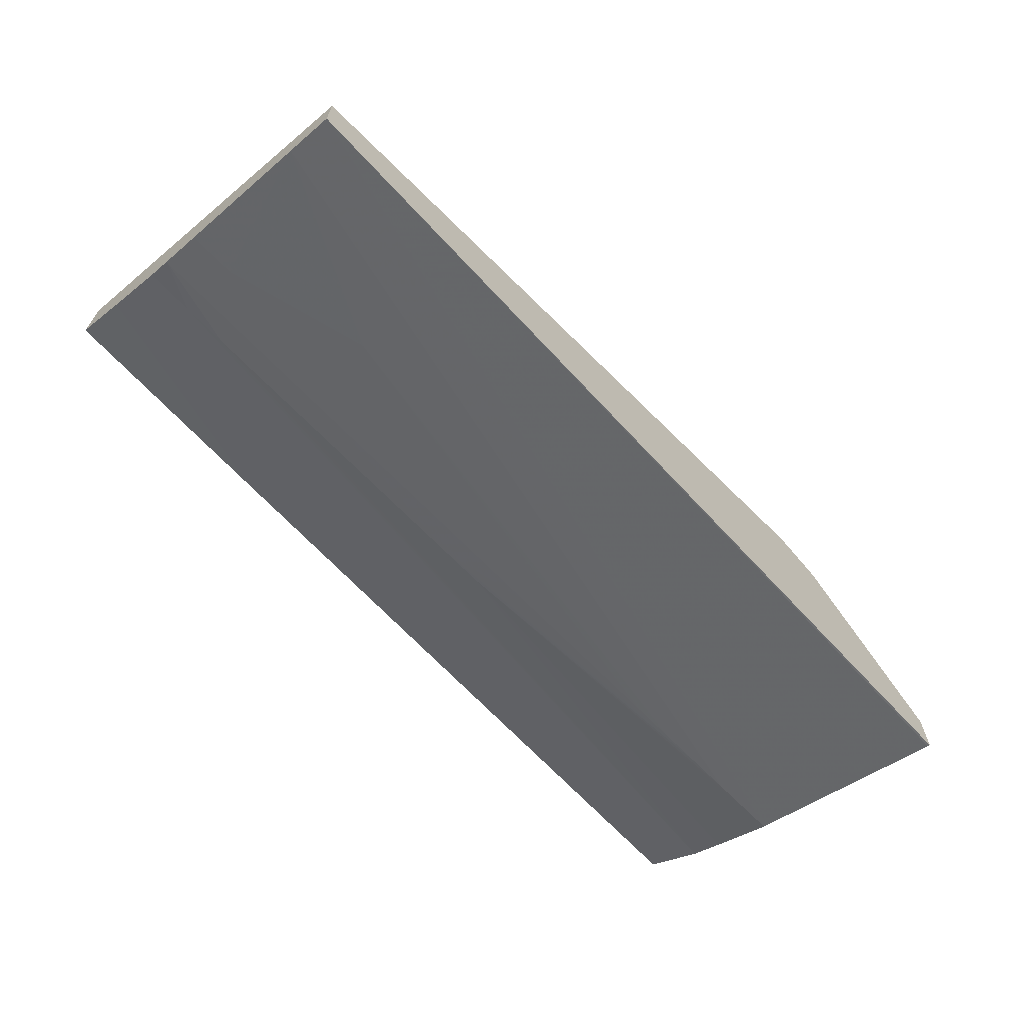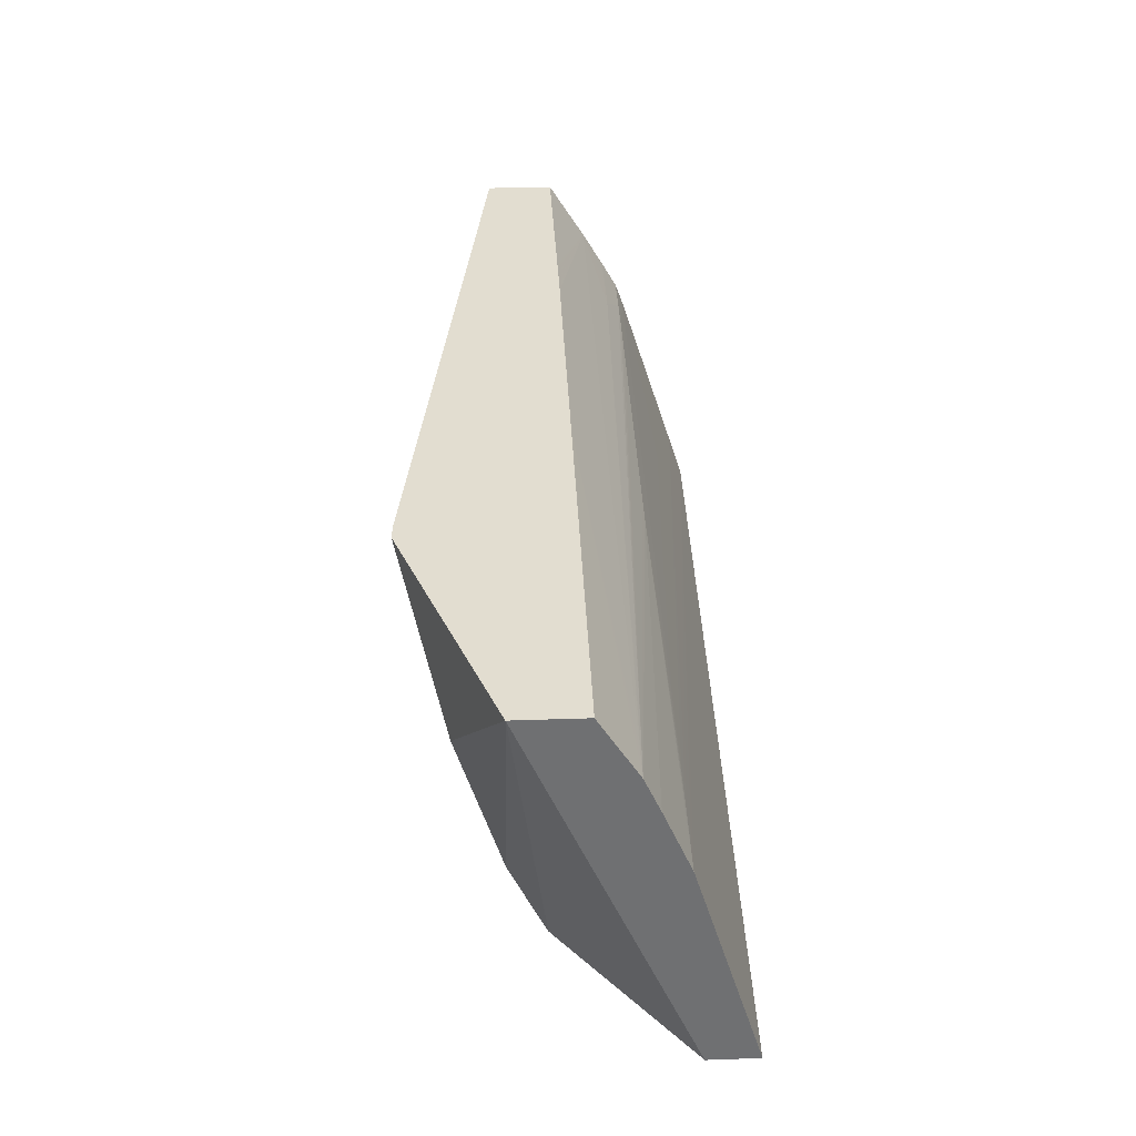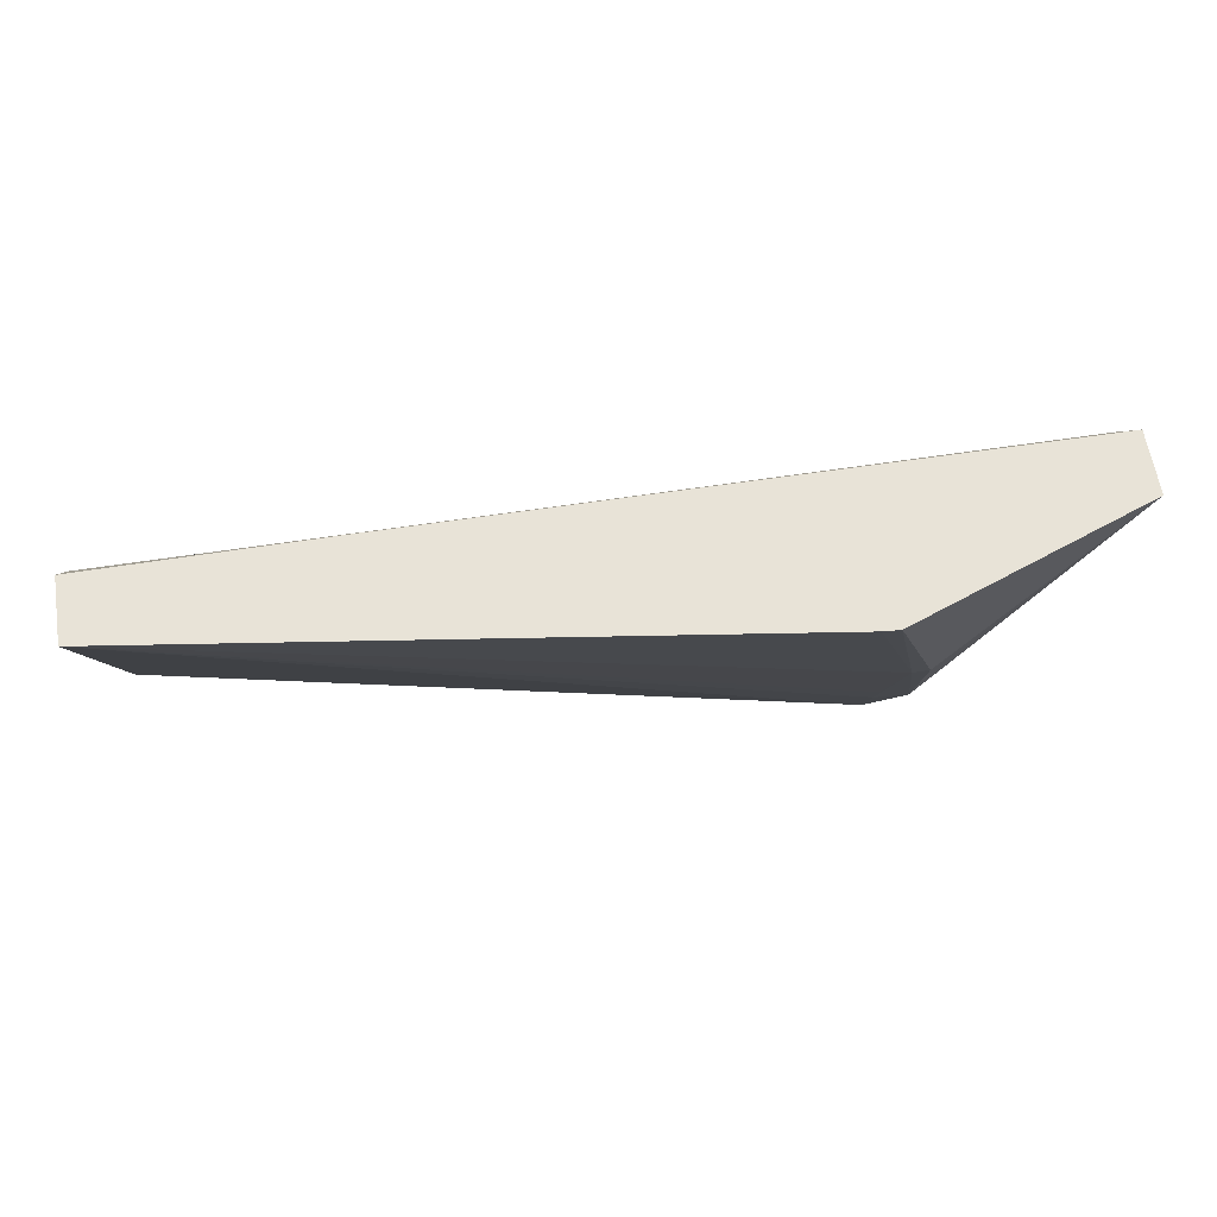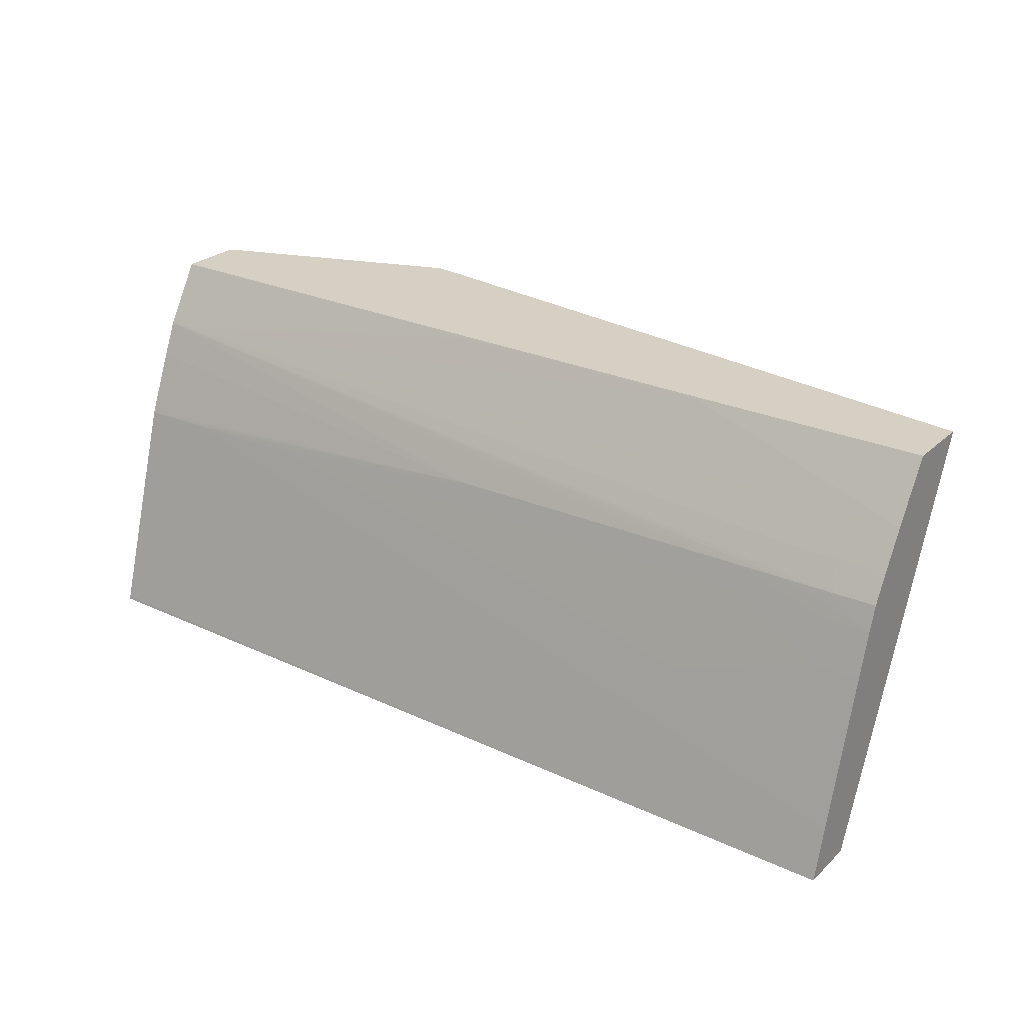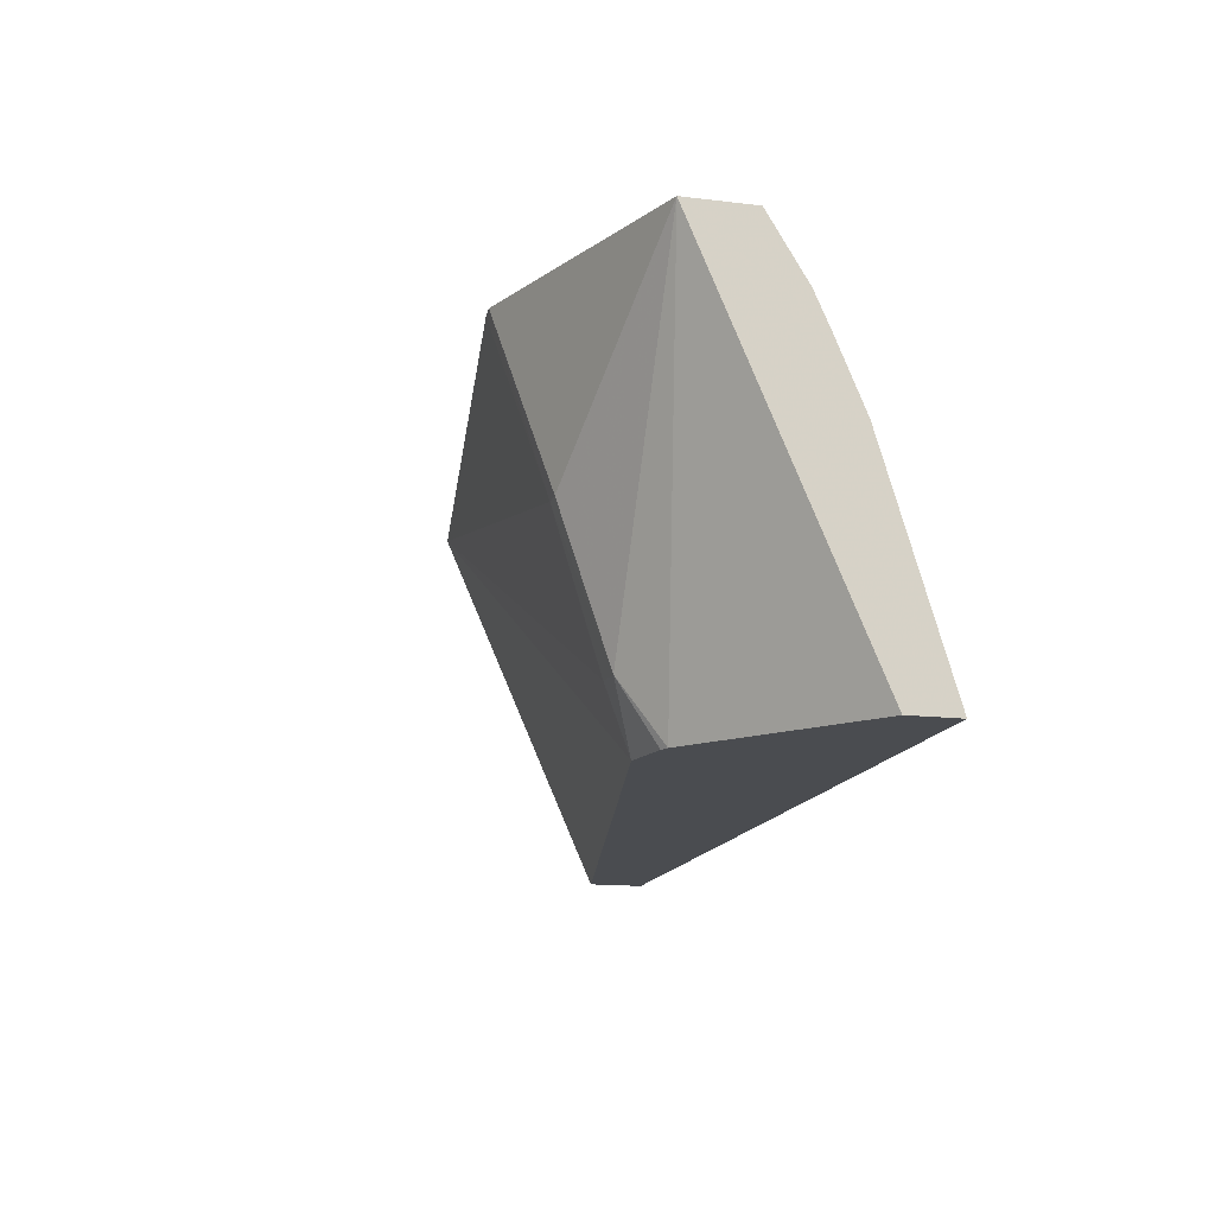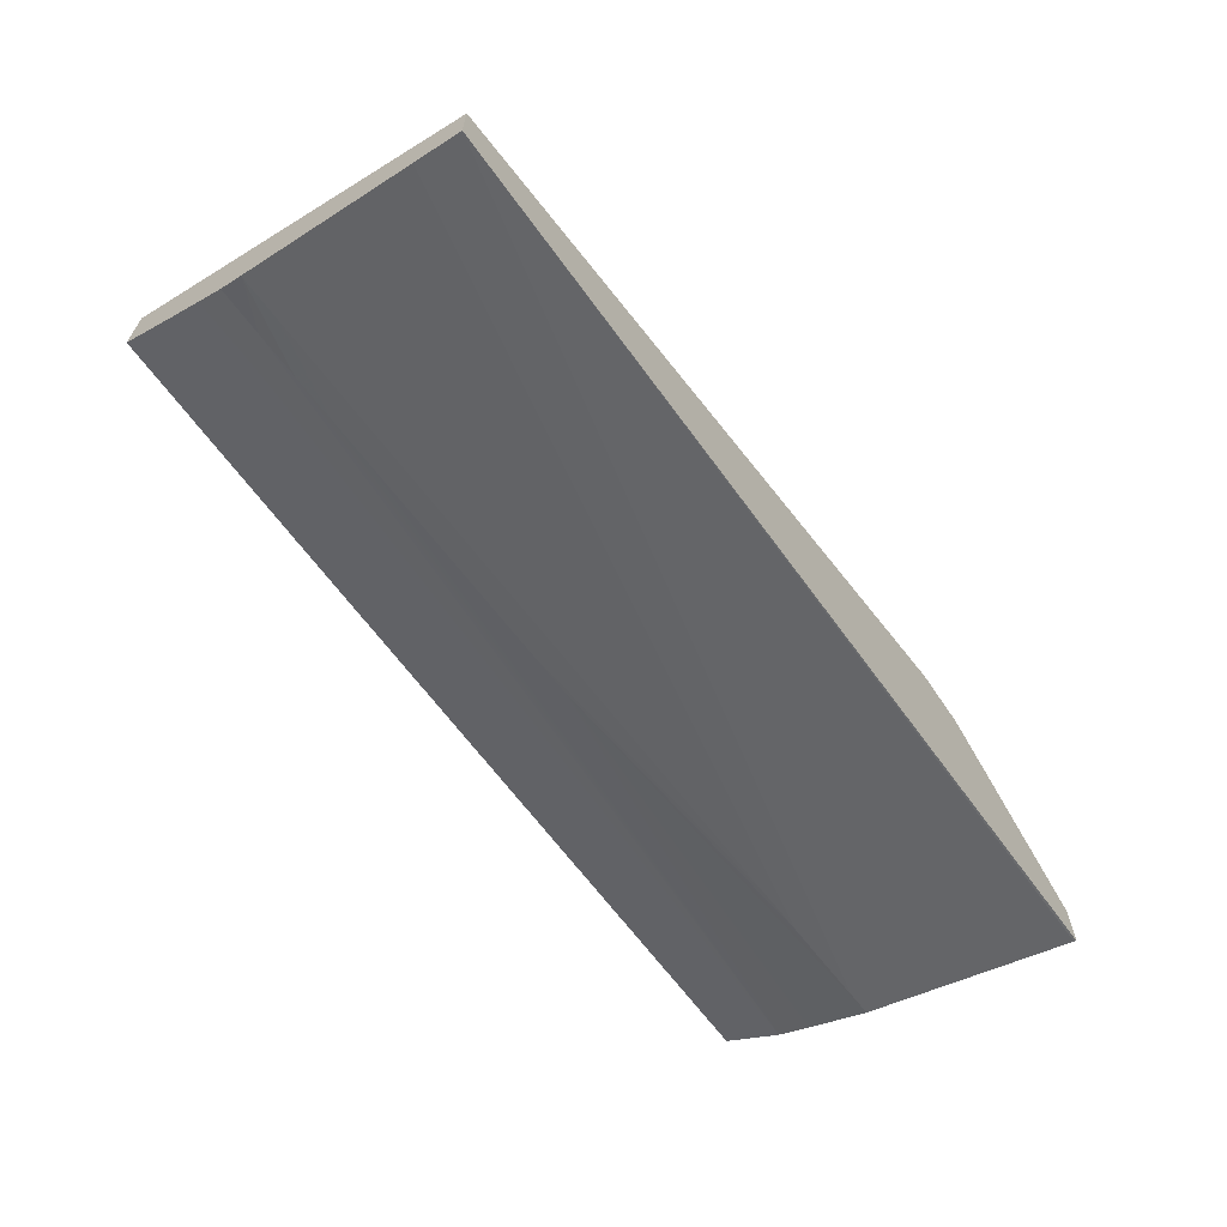
<metadata>
{"format":"obj","ext":"obj","renderer":"f3d","projection":"perspective","resolution":1024,"background":"white","views":[{"elev":-65.9,"azim":-47.5,"up":"+Z"},{"elev":35.4,"azim":87.4,"up":"+Y"},{"elev":61.7,"azim":-9.0,"up":"+Y"},{"elev":26.4,"azim":-144.5,"up":"+Y"},{"elev":-14.8,"azim":75.4,"up":"+Y"},{"elev":-64.2,"azim":-54.2,"up":"+Z"}]}
</metadata>
<code>
v 0.1497 0.03815 -0.05119
v 0.1454 0.03412 -0.05012
v 0.1456 0.03084 -0.05116
v 0.1461 0.02946 -0.05201
v 0.1497 0.02946 -0.05491
v 0.1497 0.03815 -0.0527
v 0.1441 0.03815 -0.04912
v 0.145 0.03412 -0.05012
v 0.1459 0.02946 -0.05193
v 0.1448 0.0309 -0.05118
v 0.1448 0.02946 -0.0517
v 0.1497 0.02946 -0.05604
v 0.1497 0.03813 -0.05271
v 0.1405 0.03811 -0.05276
v 0.1405 0.03815 -0.05274
v 0.1437 0.03815 -0.04915
v 0.1287 0.03815 -0.05122
v 0.1448 0.03167 -0.05094
v 0.1287 0.02946 -0.05503
v 0.1497 0.02952 -0.05602
v 0.1287 0.02946 -0.05633
v 0.1497 0.03675 -0.05356
v 0.1341 0.03811 -0.05279
v 0.1383 0.03815 -0.05275
v 0.1491 0.03675 -0.05356
v 0.1287 0.03815 -0.05275
v 0.1497 0.03449 -0.05452
v 0.1287 0.0306 -0.05598
v 0.148 0.03453 -0.05453
v 0.1491 0.03451 -0.05453
v 0.1497 0.03596 -0.0539
v 0.1395 0.0352 -0.0544
v 0.1384 0.03521 -0.05441
v 0.133 0.0353 -0.05443
v 0.1319 0.03531 -0.05444
v 0.1309 0.03533 -0.05444
v 0.1298 0.03534 -0.05444
v 0.1309 0.03596 -0.05409
v 0.1287 0.03681 -0.05359
v 0.1287 0.03681 -0.05359
v 0.133 0.03811 -0.05278
v 0.134 0.03815 -0.05276
v 0.1341 0.03815 -0.05276
v 0.1352 0.03815 -0.05276
v 0.1362 0.03815 -0.05275
v 0.1329 0.03815 -0.05276
v 0.1287 0.03384 -0.05494
v 0.1298 0.03381 -0.05494
v 0.133 0.03274 -0.05525
v 0.1459 0.03456 -0.05454
v 0.147 0.03455 -0.05454
v 0.1448 0.03458 -0.05455
v 0.1405 0.03464 -0.05457
v 0.1341 0.03474 -0.0546
v 0.1319 0.03478 -0.05461
v 0.1309 0.03479 -0.05462
v 0.1298 0.0348 -0.05462
v 0.1287 0.03481 -0.05463
v 0.1287 0.03481 -0.05463
v 0.1287 0.03535 -0.05444
v 0.1298 0.03596 -0.05409
v 0.1287 0.03599 -0.05407
v 0.133 0.03381 -0.05491
v 0.1373 0.03381 -0.05487
v 0.1395 0.03381 -0.05485
v 0.1287 0.03535 -0.05444
v 0.1287 0.03537 -0.05443
f 1 2 3
f 1 3 4
f 1 4 5
f 1 5 12
f 1 12 20
f 1 20 27
f 1 27 31
f 1 31 22
f 1 22 13
f 1 13 6
f 1 6 15
f 1 15 24
f 1 24 45
f 1 45 44
f 1 44 43
f 1 43 42
f 1 42 46
f 1 46 26
f 1 26 17
f 1 17 16
f 1 16 7
f 1 7 2
f 2 8 3
f 2 7 8
f 3 9 4
f 3 8 10
f 3 10 11
f 3 11 9
f 4 9 11
f 4 11 19
f 4 19 21
f 4 21 12
f 4 12 5
f 6 13 14
f 6 14 15
f 7 16 8
f 8 16 17
f 8 17 18
f 8 18 10
f 10 18 17
f 10 17 11
f 11 17 19
f 12 21 20
f 13 22 14
f 14 23 24
f 14 24 15
f 14 22 25
f 14 25 23
f 17 26 40
f 17 40 62
f 17 62 67
f 17 67 66
f 17 66 59
f 17 59 47
f 17 47 28
f 17 28 21
f 17 21 19
f 20 21 27
f 21 28 29
f 21 29 30
f 21 30 27
f 22 31 32
f 22 32 33
f 22 33 34
f 22 34 35
f 22 35 36
f 22 36 37
f 22 37 38
f 22 38 25
f 23 39 40
f 23 40 41
f 23 41 46
f 23 46 42
f 23 42 43
f 23 43 44
f 23 44 45
f 23 45 24
f 23 25 39
f 25 38 39
f 26 46 40
f 27 30 32
f 27 32 31
f 28 47 48
f 28 48 49
f 28 49 50
f 28 50 51
f 28 51 29
f 29 51 32
f 29 32 30
f 32 51 33
f 33 51 50
f 33 50 52
f 33 52 53
f 33 53 54
f 33 54 34
f 34 54 55
f 34 55 35
f 35 55 56
f 35 56 57
f 35 57 36
f 36 57 58
f 36 58 37
f 37 58 59
f 37 59 60
f 37 60 61
f 37 61 38
f 38 61 39
f 39 61 40
f 40 61 62
f 40 46 41
f 47 59 58
f 47 58 57
f 47 57 48
f 48 63 49
f 48 57 56
f 48 56 55
f 48 55 54
f 48 54 53
f 48 53 63
f 49 63 64
f 49 64 65
f 49 65 52
f 49 52 50
f 52 65 64
f 52 64 53
f 53 64 63
f 59 66 60
f 60 66 67
f 60 67 62
f 60 62 61

</code>
